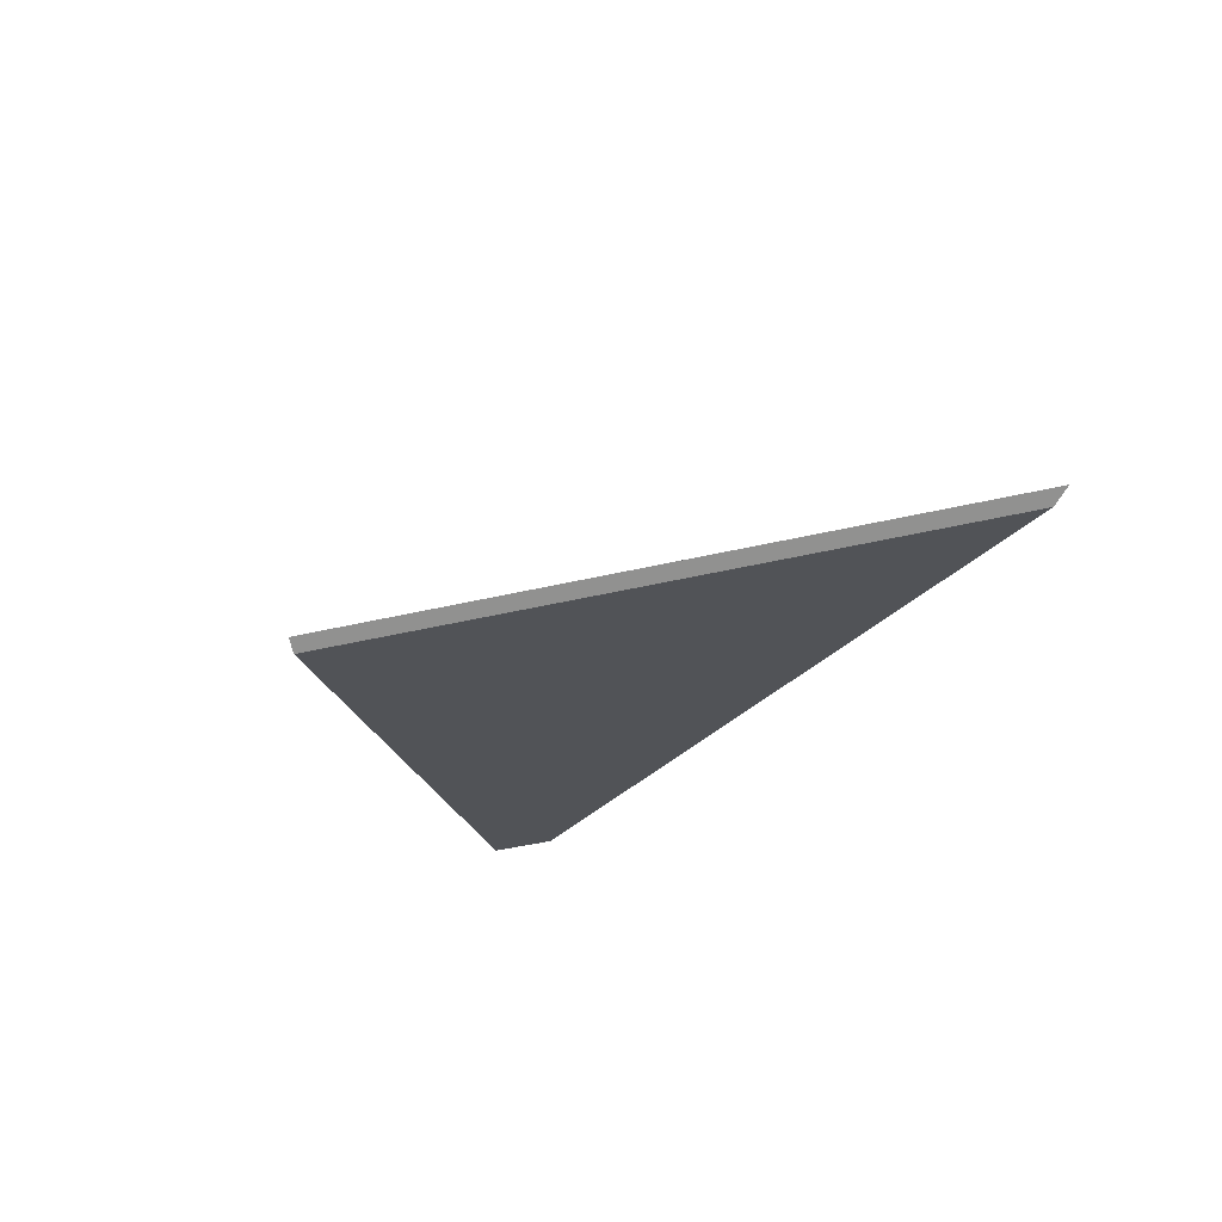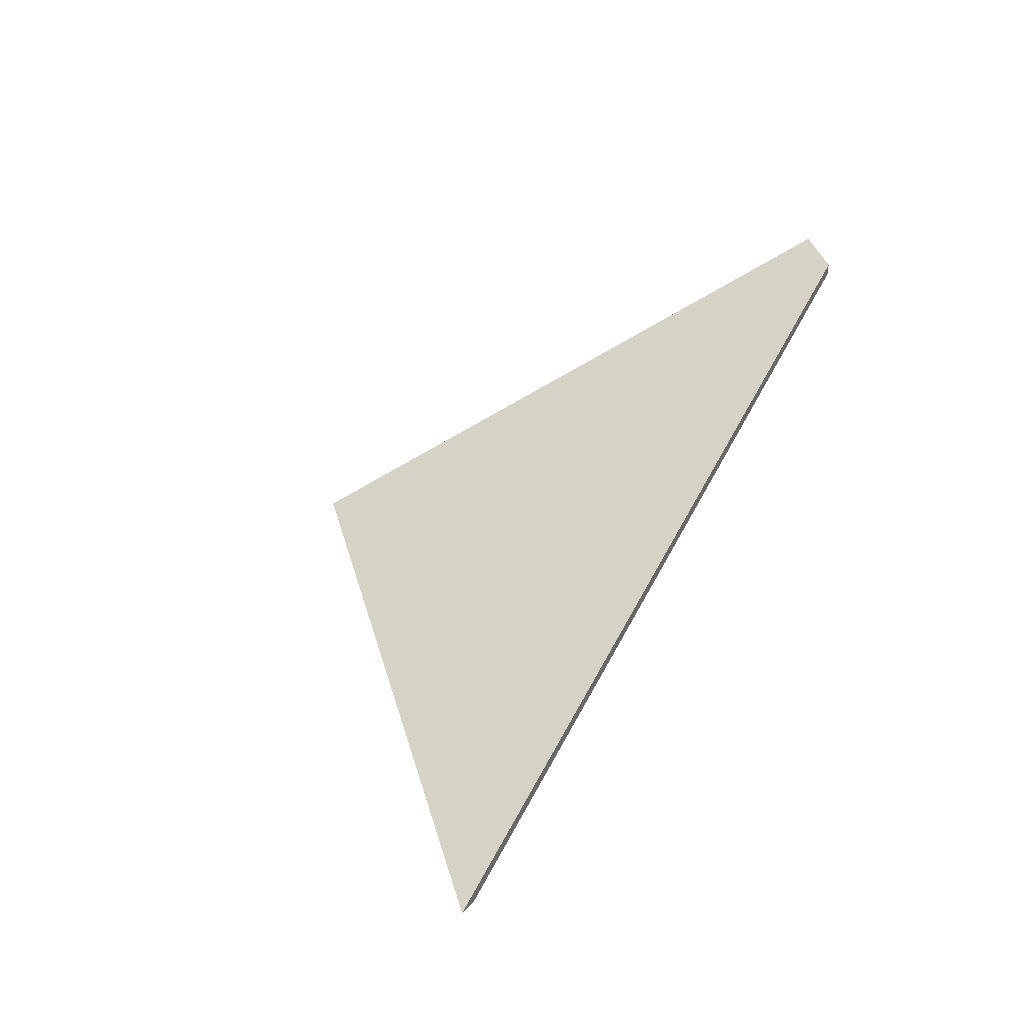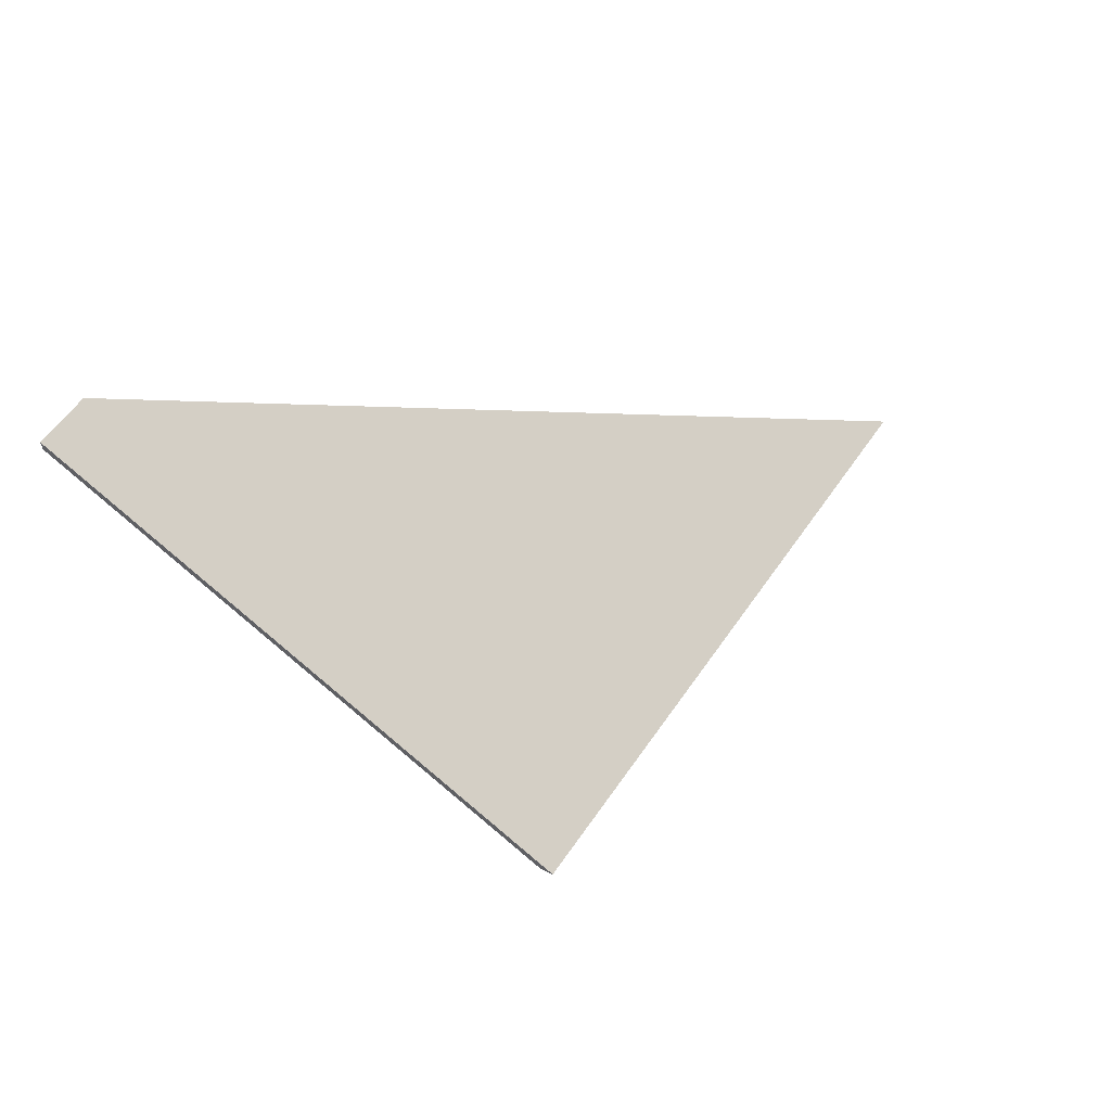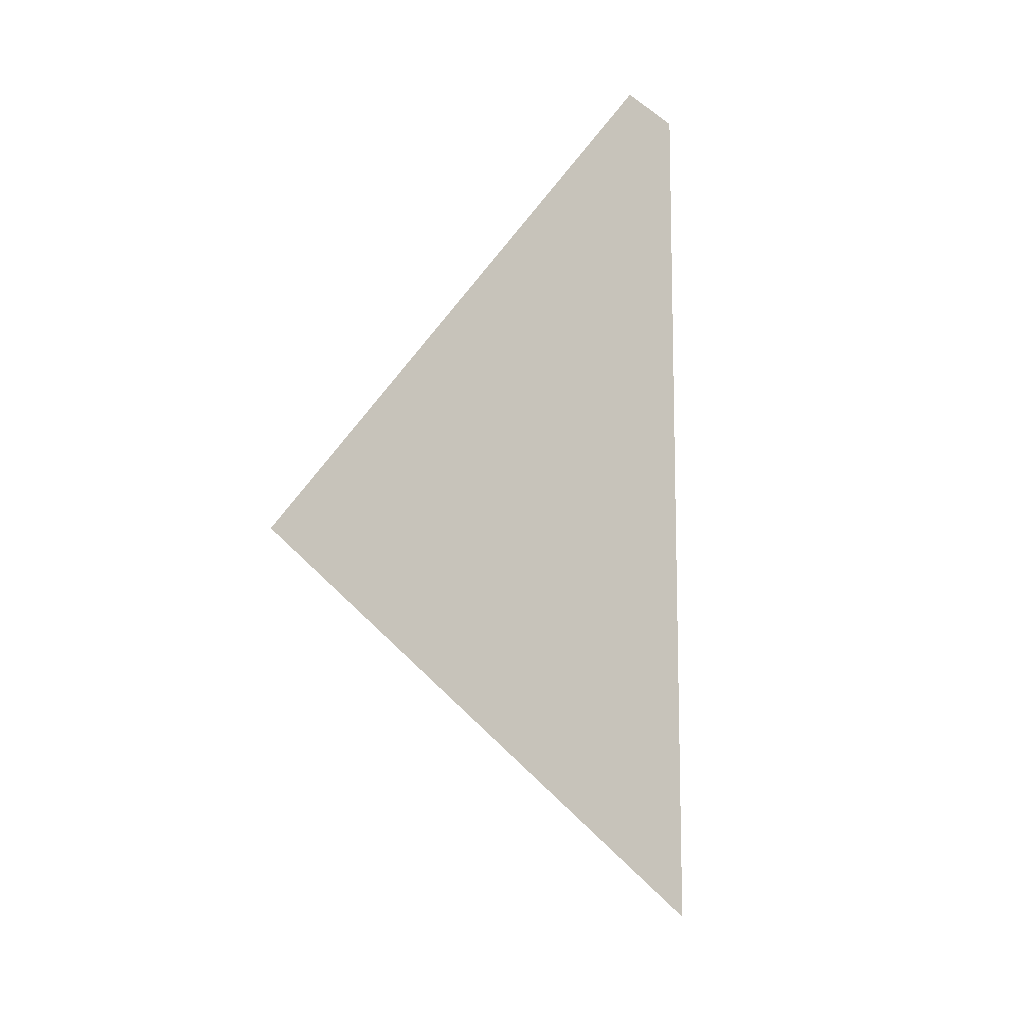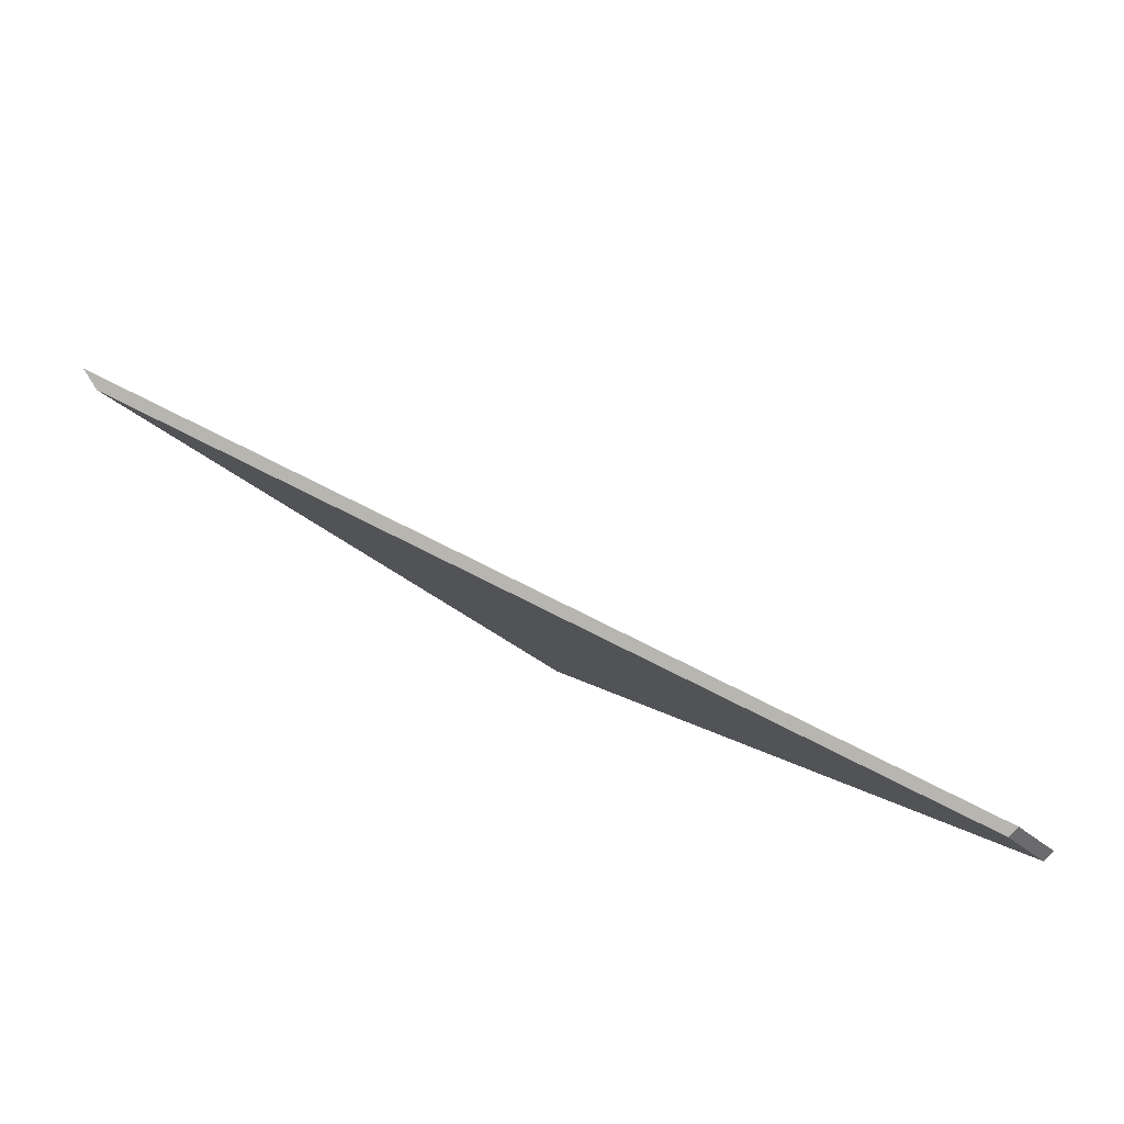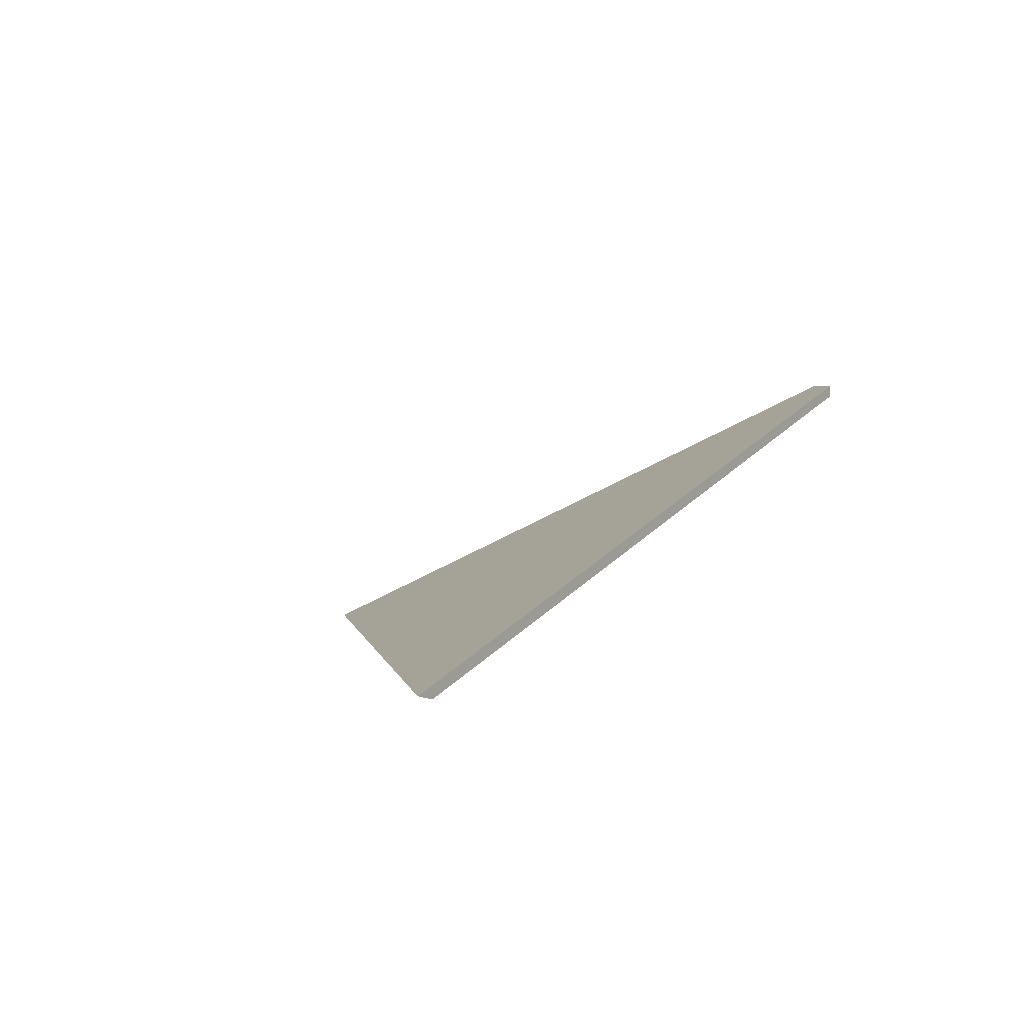
<metadata>
{"format":"obj","ext":"obj","renderer":"f3d","projection":"perspective","resolution":1024,"background":"white","views":[{"elev":-47.2,"azim":47.4,"up":"+Y"},{"elev":38.2,"azim":107.7,"up":"+Y"},{"elev":60.0,"azim":-22.7,"up":"+Y"},{"elev":59.7,"azim":78.2,"up":"+Y"},{"elev":-75.2,"azim":137.4,"up":"+Z"},{"elev":3.1,"azim":112.1,"up":"+Y"}]}
</metadata>
<code>
v 0.8862 -0.02802 2.103
v 0.7977 -0.02802 2.16
v 0.7458 0.01612 2.081
v 0.7545 0.01612 2.075
v 0.7459 0.01817 2.081
v 0.7458 0.01612 2.081
v 0.7977 -0.02802 2.16
v 0.7991 -0.02712 2.162
v 0.7545 0.01817 2.075
v 0.7545 0.01612 2.075
v 0.7458 0.01612 2.081
v 0.7459 0.01817 2.081
v 0.7991 -0.02712 2.162
v 0.7977 -0.02802 2.16
v 0.8862 -0.02802 2.103
v 0.8896 -0.02712 2.104
v 0.8896 -0.02712 2.104
v 0.8862 -0.02802 2.103
v 0.7545 0.01612 2.075
v 0.7545 0.01817 2.075
v 0.7545 0.01817 2.075
v 0.7459 0.01817 2.081
v 0.7991 -0.02712 2.162
v 0.8896 -0.02712 2.104
f 1 2 3
f 1 3 4
f 5 6 7
f 5 7 8
f 9 10 11
f 9 11 12
f 13 14 15
f 13 15 16
f 17 18 19
f 17 19 20
f 21 22 23
f 21 23 24

</code>
